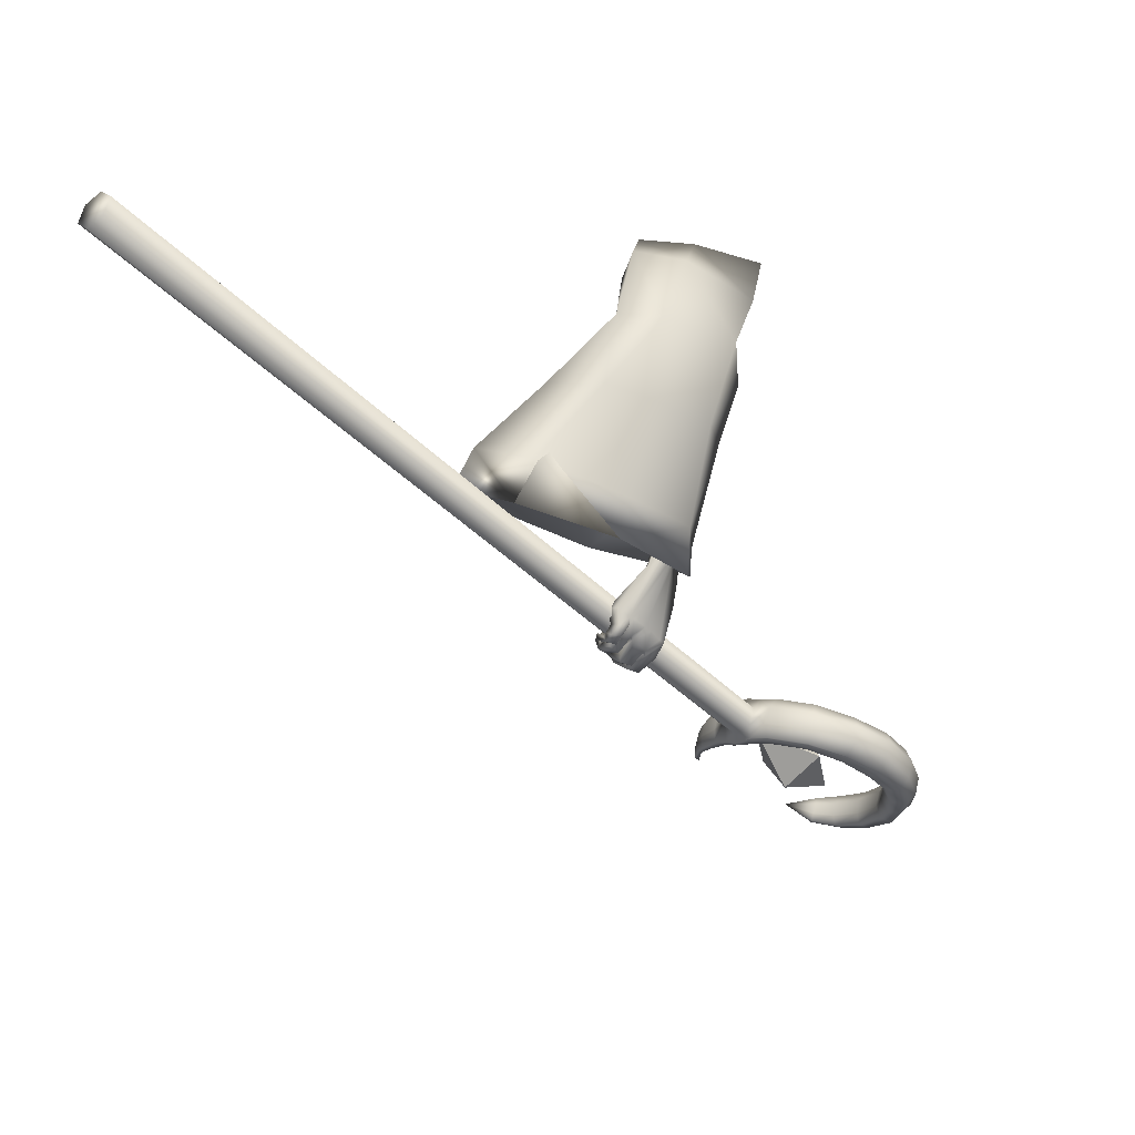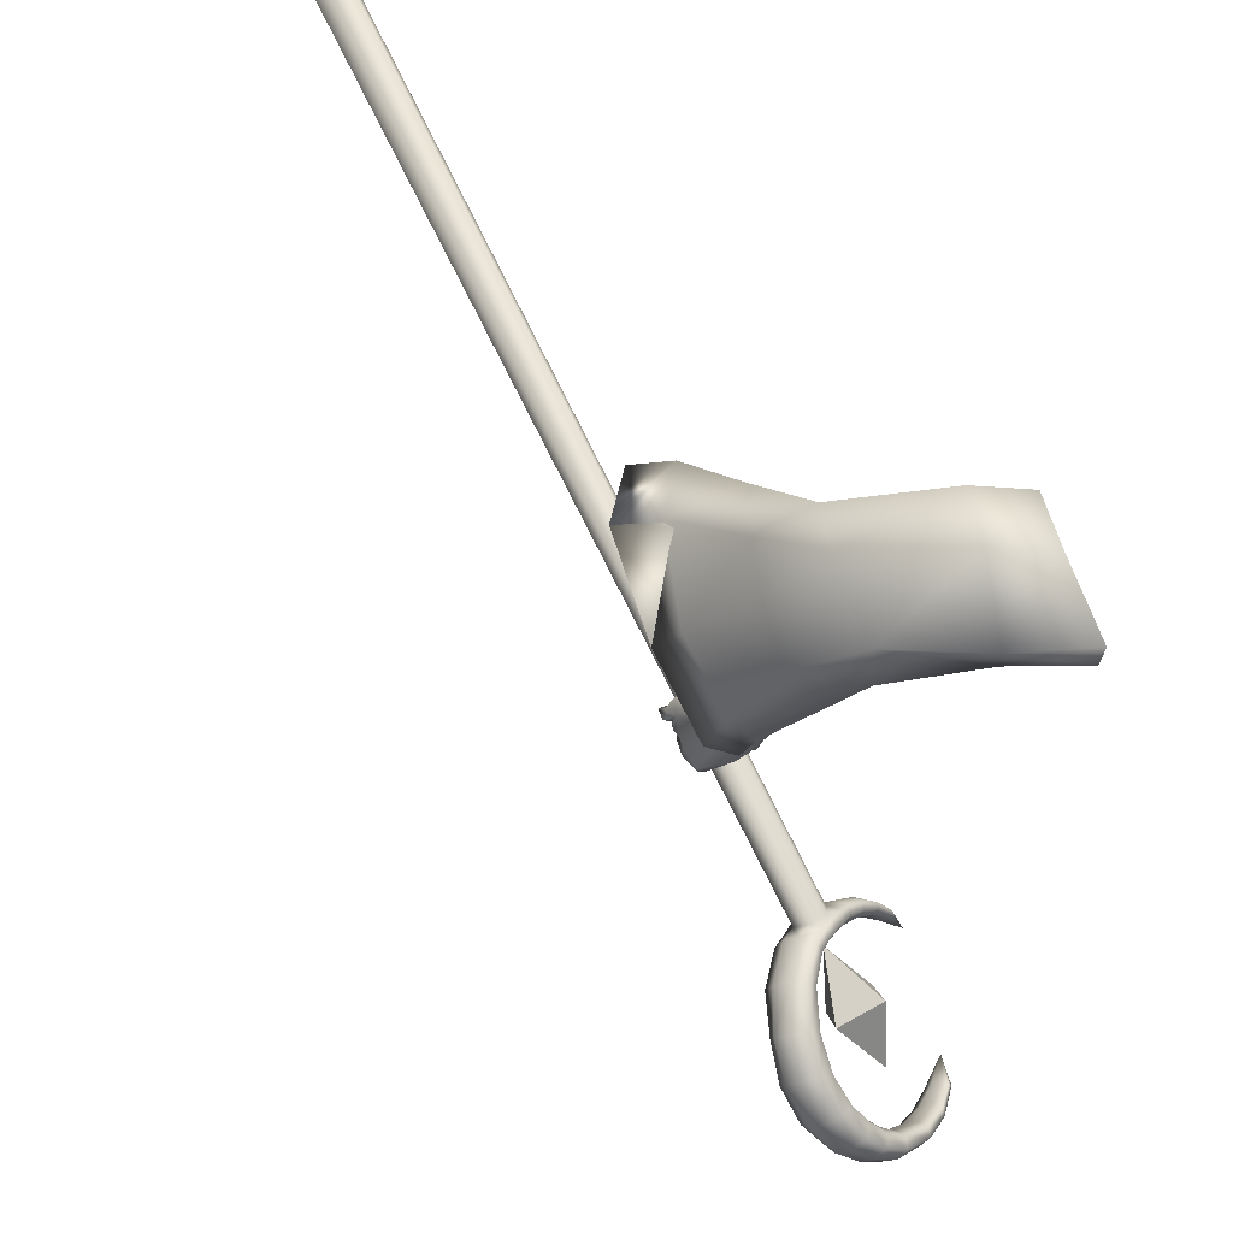
<metadata>
{"format":"obj","ext":"obj","renderer":"f3d","projection":"perspective","resolution":1024,"background":"white","views":[{"elev":20.1,"azim":36.4,"up":"+Z"},{"elev":53.5,"azim":123.1,"up":"+Z"}]}
</metadata>
<code>
o LowPoly_Warlock.000_Plane.005
v 0.2505 0.08201 -0.1539
v 0.1607 -0.1728 -0.07377
v 0.1329 -0.08388 -0.02625
v 0.1989 -0.009398 -0.03914
v 0.2704 0.09262 -0.08208
v 0.2225 0.05241 -0.1968
v 0.1459 -0.0558 -0.1281
v 0.3392 -0.3086 -0.3635
v 0.3336 -0.2397 -0.2792
v 0.3708 -0.2812 -0.3916
v 0.348 -0.2218 -0.2965
v 0.356 -0.3692 -0.4823
v 0.3941 -0.3414 -0.5228
v 0.3945 -0.3425 -0.3479
v 0.3879 -0.2747 -0.2756
v 0.3879 -0.4124 -0.4645
v 0.4103 -0.31 -0.369
v 0.396 -0.2568 -0.2878
v 0.4061 -0.3737 -0.4619
v 0.3769 -0.4299 -0.6028
v 0.4065 -0.4022 -0.6073
v 0.3548 -0.4815 -0.5285
v 0.3751 -0.4827 -0.5222
v 0.3964 -0.4645 -0.5436
v 0.3624 -0.4962 -0.5643
v 0.3802 -0.5058 -0.5605
v 0.3518 -0.4904 -0.5745
v 0.3652 -0.497 -0.5791
v 0.3345 -0.4815 -0.575
v 0.333 -0.4843 -0.5882
v 0.3903 -0.4695 -0.539
v 0.3589 -0.4692 -0.5546
v 0.3898 -0.4932 -0.5662
v 0.3775 -0.4881 -0.5842
v 0.3411 -0.4755 -0.5914
v 0.3664 -0.4892 -0.5513
v 0.3773 -0.4787 -0.5694
v 0.3656 -0.4742 -0.5827
v 0.3427 -0.4692 -0.5873
v 0.3852 -0.4925 -0.545
v 0.3954 -0.4793 -0.5507
v 0.3772 -0.477 -0.5662
v 0.3825 -0.4776 -0.5577
v 0.3577 -0.4658 -0.5646
v 0.3671 -0.4926 -0.5881
v 0.3514 -0.4751 -0.5788
v 0.3345 -0.4786 -0.6056
v 0.3325 -0.4678 -0.5893
v 0.3107 -0.4547 -0.6005
v 0.3196 -0.445 -0.5888
v 0.3419 -0.465 -0.6162
v 0.3221 -0.443 -0.6097
v 0.3463 -0.4579 -0.6043
v 0.3261 -0.4386 -0.5983
v 0.3775 -0.4814 -0.5996
v 0.3639 -0.4635 -0.5944
v 0.3968 -0.4692 -0.568
v 0.3706 -0.4505 -0.5792
v 0.392 -0.4648 -0.5809
v 0.3696 -0.449 -0.5836
v 0.3766 -0.4759 -0.6181
v 0.3631 -0.457 -0.6046
v 0.3331 -0.4523 -0.6234
v 0.3481 -0.4457 -0.6094
v 0.3186 -0.423 -0.6047
v 0.3305 -0.417 -0.6011
v 0.3581 -0.4359 -0.6266
v 0.3369 -0.4094 -0.6145
v 0.3465 -0.443 -0.6368
v 0.3244 -0.4129 -0.6248
v 0.3882 -0.4611 -0.6271
v 0.3706 -0.4462 -0.62
v 0.383 -0.4348 -0.6021
v 0.407 -0.4469 -0.6004
v 0.375 -0.4283 -0.6057
v 0.4038 -0.4454 -0.6117
v 0.3605 -0.4336 -0.627
v 0.3689 -0.4493 -0.6406
v 0.3357 -0.4187 -0.6309
v 0.3306 -0.4296 -0.6463
v 0.3147 -0.3994 -0.6304
v 0.3051 -0.4065 -0.6434
v 0.345 -0.4052 -0.6445
v 0.3247 -0.3912 -0.6423
v 0.3431 -0.4096 -0.6545
v 0.3158 -0.3928 -0.6513
v 0.3708 -0.4178 -0.6407
v 0.3819 -0.4312 -0.6513
v 0.3962 -0.4122 -0.6195
v 0.4072 -0.4192 -0.6235
v 0.4137 -0.4415 -0.5672
v 0.4085 -0.4511 -0.5577
v 0.4167 -0.4212 -0.5881
v 0.419 -0.4137 -0.5956
v 0.3961 -0.4035 -0.6106
v 0.3756 -0.4341 -0.5947
v 0.3711 -0.4435 -0.5812
v 0.3687 -0.4493 -0.5747
v 0.354 -0.359 -0.4945
v 0.4007 -0.3604 -0.5539
v 0.3244 -0.3858 -0.5641
v 0.3991 -0.3825 -0.5845
v 0.359 -0.3411 -0.5385
v 0.3304 -0.3592 -0.5588
v 0.3207 -0.3893 -0.5939
v 0.3293 -0.3637 -0.5883
v 0.3153 -0.3923 -0.6039
v 0.3157 -0.3817 -0.6154
v 0.3149 -0.4227 -0.6183
v 0.3077 -0.4123 -0.6314
v 0.355 -0.4026 -0.5848
v 0.3461 -0.395 -0.5945
v 0.3384 -0.4009 -0.6055
v 0.3306 -0.3761 -0.6239
v 0.3285 -0.4248 -0.623
v 0.3296 -0.4073 -0.6367
v 0.346 -0.3957 -0.6191
v 0.3341 -0.4199 -0.6331
v 0.3455 -0.3574 -0.5915
v 0.338 -0.3983 -0.5916
v 0.3604 -0.3742 -0.5941
v 0.3718 -0.3807 -0.5918
v 0.3464 -0.3491 -0.5648
v 0.3918 -0.3545 -0.4897
v 0.36 -0.3575 -0.2093
v 0.3969 -0.5092 -0.3924
v 0.3857 -0.4664 -0.3376
v 0.1997 -0.6813 -0.3016
v 0.1827 -0.6056 -0.2586
v 0.2205 -0.4684 -0.1787
v 0.18 -0.1677 -0.02452
v 0.2645 -0.3345 -0.08518
v 0.4219 -0.344 -0.5001
v 0.3933 -0.2213 -0.3105
v 0.4108 -0.324 -0.4591
v 0.3935 -0.1668 -0.2226
v 0.2997 -0.03271 -0.1863
v 0.2848 -0.4363 -0.4528
v 0.1874 -0.5997 -0.3514
v 0.2945 -0.6474 -0.3166
v 0.4472 -0.3894 -0.4803
v 0.3573 -0.34 -0.4947
v 0.1884 -0.531 -0.3009
v 0.2216 -0.4033 -0.2439
v 0.2427 -0.3161 -0.1394
v 0.2836 -0.3713 -0.3846
v 0.276 -0.5676 -0.2676
v 0.4314 -0.36 -0.4084
v 0.3555 -0.3159 -0.4612
v 0.2817 -0.2883 -0.2815
v 0.3394 -0.2143 -0.3379
v 0.3001 -0.4159 -0.1764
v 0.4183 -0.2863 -0.2572
v 0.3224 -0.2809 -0.09305
v 0.2875 -0.2663 -0.1933
v 0.3526 -0.1829 -0.256
v 0.3923 -0.174 -0.1464
v 0.2584 -0.0788 -0.2049
v 0.1866 -0.1304 -0.1063
v 0.2433 -0.1018 -0.04427
v 0.3276 -0.02198 -0.1172
v 0.3322 -0.3558 -0.2097
v 0.3627 -0.4372 -0.2953
v 0.2156 -0.5381 -0.238
v 0.2521 -0.4195 -0.1922
v 0.3652 -0.2866 -0.2593
v 0.3809 -0.3339 -0.3834
v 0.2196 -0.484 -0.2687
v 0.2528 -0.382 -0.2296
v 0.2887 -0.3683 -0.3294
v 0.2832 -0.5106 -0.2446
v 0.3958 -0.3601 -0.3466
v 0.3408 -0.3281 -0.3849
v 0.287 -0.3158 -0.2514
v 0.3362 -0.2793 -0.2768
v 0.2979 -0.3893 -0.1908
v 0.3657 -0.3149 -0.2372
v 0.0527 -1.236 0.2363
v 0.08162 -1.247 0.2353
v 0.08893 -1.269 0.2148
v 0.06733 -1.28 0.1954
v 0.03841 -1.269 0.1965
v 0.0311 -1.247 0.2169
v 0.4269 -0.1788 -0.7778
v 0.4558 -0.19 -0.7788
v 0.4631 -0.2122 -0.7993
v 0.4415 -0.2232 -0.8187
v 0.4126 -0.2119 -0.8176
v 0.4053 -0.1898 -0.7972
v 0.4868 -0.1887 -0.7692
v 0.4941 -0.2108 -0.7896
v 0.5599 -0.1631 -0.7709
v 0.5672 -0.1852 -0.7913
v 0.6224 -0.1229 -0.7928
v 0.6295 -0.1444 -0.8127
v 0.6616 -0.07698 -0.828
v 0.6689 -0.09917 -0.8484
v 0.6763 -0.02478 -0.8794
v 0.6837 -0.04697 -0.8998
v 0.6689 0.01781 -0.9283
v 0.6762 -0.004377 -0.9487
v 0.6451 0.04502 -0.9684
v 0.6518 0.02476 -0.987
v 0.6084 0.06822 -1.007
v 0.6149 0.04832 -1.025
v 0.5522 0.08078 -1.042
v 0.5583 0.06244 -1.059
v 0.4985 0.07854 -1.061
v 0.504 0.0617 -1.076
v 0.4357 0.06096 -1.068
v 0.44 0.04783 -1.08
v 0.3356 -0.1432 -0.8795
v 0.2922 -0.1074 -0.9505
v 0.4029 -0.1607 -0.8323
v 0.4694 -0.1604 -0.8061
v 0.5357 -0.1379 -0.8068
v 0.5795 -0.1002 -0.8328
v 0.6181 -0.02482 -0.9002
v 0.5958 0.02725 -0.9667
v 0.5307 0.05885 -1.026
v 0.4429 0.05316 -1.057
v 0.3941 0.02764 -1.061
v 0.4472 0.04003 -1.069
v 0.5368 0.0405 -1.043
v 0.6025 0.00699 -0.9854
v 0.6254 -0.04701 -0.9206
v 0.5866 -0.1217 -0.8527
v 0.543 -0.1601 -0.8272
v 0.4767 -0.1826 -0.8265
v 0.4094 -0.1803 -0.8504
v 0.3875 -0.2062 -0.8301
v 0.381 -0.1865 -0.8121
v 0.3531 -0.1919 -0.8564
v 0.3471 -0.1737 -0.8396
v 0.3299 -0.174 -0.8815
v 0.3247 -0.1582 -0.8671
v 0.3105 -0.1505 -0.9108
v 0.3063 -0.1377 -0.899
v 0.3408 -0.1589 -0.894
v 0.4706 -0.2222 -0.8199
v 0.4203 -0.2213 -0.8388
v 0.5018 -0.2203 -0.8108
v 0.569 -0.196 -0.8131
v 0.6215 -0.1541 -0.8382
v 0.6626 -0.111 -0.8727
v 0.6786 -0.06307 -0.9183
v 0.6672 -0.02487 -0.9635
v 0.6436 0.005384 -1
v 0.6145 0.02883 -1.035
v 0.558 0.04438 -1.068
v 0.5031 0.04381 -1.083
v 0.445 0.03632 -1.086
v 0.4485 0.03251 -1.081
v 0.5458 0.032 -1.059
v 0.6204 -0.002968 -0.9993
v 0.6513 -0.06309 -0.928
v 0.6048 -0.1433 -0.856
v 0.5589 -0.183 -0.8308
v 0.4784 -0.2088 -0.8316
v 0.4106 -0.2042 -0.8542
v 0.3943 -0.2145 -0.8489
v 0.3594 -0.1997 -0.8738
v 0.3353 -0.1806 -0.8965
v 0.3149 -0.1559 -0.923
v 0.3418 -0.178 -0.897
v 0.3121 -0.1257 -0.91
v 0.3163 -0.1385 -0.9217
v 0.3174 -0.1534 -0.9248
v 0.3699 -0.1546 -0.8523
v 0.3759 -0.1728 -0.869
v 0.377 -0.195 -0.8726
v 0.4469 -0.2265 -0.8336
v 0.4215 -0.1602 -0.8235
v 0.4288 -0.1824 -0.8439
v 0.4304 -0.209 -0.8486
v 0.442 -0.1603 -0.8161
v 0.4493 -0.1825 -0.8365
v 0.4509 -0.2089 -0.8413
v 0.4931 -0.1564 -0.802
v 0.5005 -0.1786 -0.8224
v 0.5024 -0.2042 -0.828
v 0.6098 -0.05944 -0.8655
v 0.6171 -0.08163 -0.886
v 0.6362 -0.1024 -0.8907
v 0.614 -0.000176 -0.9283
v 0.6213 -0.02236 -0.9487
v 0.6423 -0.03675 -0.9599
v 0.5775 0.04315 -0.9917
v 0.584 0.02326 -1.01
v 0.598 0.01277 -1.024
v 0.4809 0.06038 -1.047
v 0.4864 0.04354 -1.063
v 0.496 0.03576 -1.077
v 0.4543 -0.1653 -0.7714
v 0.4045 -0.1651 -0.7895
v 0.4833 -0.1628 -0.7637
v 0.5472 -0.1391 -0.7666
v 0.6031 -0.1006 -0.79
v 0.6407 -0.05533 -0.8241
v 0.6551 -0.008399 -0.8699
v 0.6499 0.02977 -0.9132
v 0.6267 0.05513 -0.9542
v 0.5963 0.07707 -0.99
v 0.5427 0.08922 -1.026
v 0.4904 0.08684 -1.046
v 0.4343 0.06875 -1.056
v 0.329 -0.1354 -0.8657
v 0.3922 -0.1532 -0.8135
v 0.4602 -0.1524 -0.7833
v 0.5375 -0.1291 -0.781
v 0.5882 -0.09054 -0.8063
v 0.6286 -0.008416 -0.8794
v 0.6043 0.04706 -0.9534
v 0.5313 0.07751 -1.018
v 0.4379 0.06477 -1.051
v 0.3822 -0.165 -0.8042
v 0.3491 -0.1548 -0.8308
v 0.3236 -0.1428 -0.8595
v 0.3049 -0.1248 -0.8936
v 0.3073 -0.1198 -0.8981
v 0.359 -0.1465 -0.8363
v 0.4116 -0.1521 -0.801
v 0.4332 -0.1529 -0.7905
v 0.4859 -0.1495 -0.7773
v 0.62 -0.04831 -0.8392
v 0.6221 0.02065 -0.9132
v 0.5798 0.06369 -0.9817
v 0.4808 0.07697 -1.039
v 0.4286 -0.1652 -0.7764
v 0.4605 -0.04963 -0.8662
v 0.4875 -0.1315 -0.9416
v 0.4173 -0.09132 -0.9256
v 0.5011 -0.01604 -0.9774
v 0.4476 -0.1672 -0.8324
v 0.5314 -0.09191 -0.8841
f 333 332 330
f 334 335 330
f 335 334 331
f 332 333 331
f 333 335 331
f 334 332 331
f 335 333 330
f 332 334 330
f 8 11 10
f 10 99 12
f 12 14 8
f 8 15 9
f 10 19 124
f 10 18 17
f 19 14 16
f 17 15 14
f 111 97 98
f 12 99 101
f 16 31 19
f 19 92 124
f 16 22 23
f 36 26 40
f 25 28 26
f 27 30 28
f 40 33 41
f 33 28 34
f 28 35 34
f 42 25 36
f 37 27 25
f 27 39 29
f 38 35 39
f 29 35 30
f 34 37 33
f 32 36 22
f 31 40 41
f 23 36 40
f 42 33 37
f 42 43 41
f 42 32 44
f 43 46 45
f 46 47 45
f 48 49 47
f 49 51 47
f 48 54 50
f 52 53 51
f 50 52 49
f 53 46 56
f 47 55 45
f 51 56 55
f 43 55 57
f 44 56 46
f 58 55 56
f 58 59 57
f 59 62 61
f 62 63 61
f 64 65 63
f 64 68 66
f 67 70 68
f 70 63 65
f 61 69 71
f 69 72 71
f 64 72 67
f 62 73 72
f 59 71 74
f 73 71 72
f 73 76 74
f 75 78 76
f 77 80 78
f 79 82 80
f 79 84 81
f 80 86 85
f 85 84 83
f 81 86 82
f 79 87 83
f 78 85 88
f 85 87 88
f 75 87 77
f 76 88 90
f 88 89 90
f 31 43 24
f 57 24 43
f 59 92 57
f 74 91 59
f 94 74 76
f 94 90 21
f 89 21 90
f 95 75 20
f 73 20 75
f 60 96 73
f 58 97 60
f 98 44 32
f 66 70 65
f 122 102 95
f 102 21 95
f 99 104 101
f 100 99 13
f 101 106 105
f 105 108 107
f 107 110 109
f 120 101 105
f 105 113 112
f 109 113 107
f 108 116 110
f 116 117 118
f 118 113 115
f 116 118 115
f 106 114 108
f 114 121 117
f 117 112 113
f 105 112 120
f 120 112 111
f 112 122 111
f 95 111 122
f 106 123 119
f 104 103 123
f 99 100 103
f 123 103 100
f 94 21 100
f 94 124 93
f 93 124 91
f 91 124 92
f 24 19 31
f 8 9 11
f 12 8 10
f 10 13 99
f 12 16 14
f 8 14 15
f 124 13 10
f 10 17 19
f 10 11 18
f 19 17 14
f 17 18 15
f 22 16 32
f 16 12 101
f 101 111 98
f 111 20 96
f 111 96 97
f 16 101 32
f 98 32 101
f 16 23 31
f 19 24 92
f 36 25 26
f 25 27 28
f 27 29 30
f 40 26 33
f 33 26 28
f 28 30 35
f 42 37 25
f 37 38 27
f 27 38 39
f 38 34 35
f 29 39 35
f 34 38 37
f 32 42 36
f 31 23 40
f 23 22 36
f 42 41 33
f 42 44 43
f 43 44 46
f 46 48 47
f 48 50 49
f 49 52 51
f 48 53 54
f 52 54 53
f 50 54 52
f 53 48 46
f 47 51 55
f 51 53 56
f 43 45 55
f 44 58 56
f 58 57 55
f 58 60 59
f 59 60 62
f 62 64 63
f 64 66 65
f 64 67 68
f 67 69 70
f 70 69 63
f 61 63 69
f 69 67 72
f 64 62 72
f 62 60 73
f 59 61 71
f 73 74 71
f 73 75 76
f 75 77 78
f 77 79 80
f 79 81 82
f 79 83 84
f 80 82 86
f 85 86 84
f 81 84 86
f 79 77 87
f 78 80 85
f 85 83 87
f 75 89 87
f 76 78 88
f 88 87 89
f 31 41 43
f 57 92 24
f 59 91 92
f 74 93 91
f 94 93 74
f 94 76 90
f 89 95 21
f 95 89 75
f 73 96 20
f 60 97 96
f 58 98 97
f 98 58 44
f 66 68 70
f 102 100 21
f 99 103 104
f 101 104 106
f 105 106 108
f 107 108 110
f 120 111 101
f 105 107 113
f 109 115 113
f 108 114 116
f 116 114 117
f 118 117 113
f 109 110 115
f 110 116 115
f 106 119 114
f 114 119 121
f 117 121 112
f 112 121 122
f 95 20 111
f 106 104 123
f 102 122 100
f 122 121 123
f 100 122 123
f 121 119 123
f 100 13 124
f 124 94 100
f 127 153 125
f 126 148 127
f 2 132 131
f 145 130 132
f 143 130 144
f 139 129 143
f 161 1 5
f 157 137 161
f 153 136 157
f 148 134 153
f 141 135 148
f 149 138 146
f 138 143 146
f 129 140 147
f 147 126 127
f 135 142 149
f 7 159 2
f 155 2 159
f 155 144 145
f 146 144 150
f 151 146 150
f 130 147 152
f 152 127 125
f 135 151 134
f 132 152 154
f 156 150 155
f 134 156 136
f 125 153 154
f 131 154 160
f 158 155 159
f 160 157 161
f 136 158 137
f 158 7 6
f 137 6 1
f 3 160 4
f 4 161 5
f 163 177 172
f 126 172 141
f 165 168 169
f 164 139 168
f 166 172 177
f 167 141 172
f 173 138 142
f 168 138 170
f 164 140 128
f 171 126 140
f 167 142 133
f 169 170 174
f 175 170 173
f 165 171 164
f 176 163 171
f 175 167 166
f 174 175 177
f 3 2 131
f 3 7 2
f 6 7 4
f 127 148 153
f 126 141 148
f 2 145 132
f 145 144 130
f 143 129 130
f 139 128 129
f 161 137 1
f 157 136 137
f 153 134 136
f 148 135 134
f 141 133 135
f 149 142 138
f 138 139 143
f 129 128 140
f 147 140 126
f 135 133 142
f 155 145 2
f 155 150 144
f 146 143 144
f 151 149 146
f 130 129 147
f 152 147 127
f 135 149 151
f 132 130 152
f 156 151 150
f 134 151 156
f 157 154 153
f 154 152 125
f 131 132 154
f 158 156 155
f 160 154 157
f 136 156 158
f 158 159 7
f 137 158 6
f 3 131 160
f 4 160 161
f 163 162 177
f 126 163 172
f 165 164 168
f 164 128 139
f 166 167 172
f 167 133 141
f 173 170 138
f 168 139 138
f 164 171 140
f 171 163 126
f 167 173 142
f 169 168 170
f 175 174 170
f 165 176 171
f 176 162 163
f 175 173 167
f 166 177 175
f 177 162 174
f 162 176 169
f 176 165 169
f 169 174 162
f 3 4 7
f 4 5 1
f 6 4 1
f 182 181 180
f 183 184 189
f 182 187 181
f 180 185 179
f 182 189 188
f 181 186 180
f 178 185 184
f 180 179 182
f 179 178 182
f 178 183 182
f 183 178 184
f 182 188 187
f 180 186 185
f 182 183 189
f 181 187 186
f 178 179 185
f 188 189 184
f 184 185 188
f 185 186 188
f 186 187 188
f 186 190 185
f 190 193 192
f 192 195 194
f 195 196 194
f 196 199 198
f 198 201 200
f 200 203 202
f 203 204 202
f 204 207 206
f 206 209 208
f 208 211 210
f 189 231 188
f 232 233 231
f 234 235 233
f 236 237 235
f 237 238 213
f 288 224 289
f 280 216 228
f 286 219 225
f 223 221 222
f 276 229 277
f 282 226 283
f 291 223 292
f 267 212 239
f 270 214 230
f 216 227 228
f 210 211 222
f 211 251 252
f 274 260 230
f 222 253 223
f 233 261 231
f 197 244 245
f 270 265 239
f 207 249 250
f 222 211 252
f 293 224 292
f 237 213 264
f 193 242 243
f 290 225 289
f 203 247 248
f 267 268 213
f 287 226 286
f 235 262 233
f 199 245 246
f 209 250 251
f 284 227 283
f 188 261 241
f 193 244 195
f 257 228 227
f 205 248 249
f 281 229 280
f 237 263 235
f 191 240 242
f 201 246 247
f 239 268 267
f 213 266 267
f 264 213 268
f 264 265 263
f 230 271 270
f 239 269 270
f 262 265 271
f 261 271 260
f 187 241 272
f 187 240 186
f 278 274 277
f 230 273 274
f 259 277 229
f 274 276 277
f 241 260 275
f 272 275 278
f 240 278 259
f 258 280 228
f 229 279 280
f 242 259 281
f 243 281 258
f 244 258 257
f 256 283 226
f 227 282 283
f 245 257 284
f 246 284 256
f 255 286 225
f 218 286 226
f 247 256 287
f 248 287 255
f 254 289 224
f 225 288 289
f 249 255 290
f 250 290 254
f 253 292 223
f 220 292 224
f 251 254 293
f 252 293 253
f 253 222 252
f 198 299 196
f 213 320 266
f 232 317 234
f 190 294 185
f 208 304 206
f 200 300 198
f 320 212 266
f 234 318 236
f 215 324 279
f 269 308 214
f 192 296 190
f 208 306 305
f 218 326 285
f 276 309 215
f 220 328 291
f 308 273 214
f 202 301 200
f 279 310 216
f 238 318 319
f 216 311 217
f 307 269 212
f 192 298 297
f 282 312 218
f 210 222 306
f 213 238 319
f 322 276 273
f 204 302 202
f 285 313 219
f 288 314 220
f 196 298 194
f 189 316 232
f 291 315 221
f 217 325 282
f 206 303 204
f 219 327 288
f 221 315 222
f 184 295 189
f 184 294 329
f 213 319 320
f 319 307 320
f 321 318 317
f 321 316 308
f 295 308 316
f 295 323 322
f 323 294 309
f 296 309 294
f 297 324 296
f 298 310 297
f 299 311 298
f 300 325 299
f 301 312 300
f 302 326 301
f 303 313 302
f 304 327 303
f 305 314 304
f 306 328 305
f 315 306 222
f 186 191 190
f 190 191 193
f 192 193 195
f 195 197 196
f 196 197 199
f 198 199 201
f 200 201 203
f 203 205 204
f 204 205 207
f 206 207 209
f 208 209 211
f 189 232 231
f 232 234 233
f 234 236 235
f 236 238 237
f 288 220 224
f 280 279 216
f 286 285 219
f 276 215 229
f 282 218 226
f 291 221 223
f 267 266 212
f 270 269 214
f 216 217 227
f 211 209 251
f 274 275 260
f 233 262 261
f 197 195 244
f 270 271 265
f 207 205 249
f 293 254 224
f 193 191 242
f 290 255 225
f 203 201 247
f 287 256 226
f 235 263 262
f 199 197 245
f 209 207 250
f 284 257 227
f 188 231 261
f 193 243 244
f 257 258 228
f 205 203 248
f 281 259 229
f 237 264 263
f 191 186 240
f 201 199 246
f 239 265 268
f 264 268 265
f 230 260 271
f 239 212 269
f 262 263 265
f 261 262 271
f 187 188 241
f 187 272 240
f 278 275 274
f 230 214 273
f 259 278 277
f 274 273 276
f 241 261 260
f 272 241 275
f 240 272 278
f 258 281 280
f 229 215 279
f 242 240 259
f 243 242 281
f 244 243 258
f 256 284 283
f 227 217 282
f 245 244 257
f 246 245 284
f 255 287 286
f 218 285 286
f 247 246 256
f 248 247 287
f 254 290 289
f 225 219 288
f 249 248 255
f 250 249 290
f 253 293 292
f 220 291 292
f 251 250 254
f 252 251 293
f 198 300 299
f 232 316 317
f 190 296 294
f 208 305 304
f 200 301 300
f 320 307 212
f 234 317 318
f 215 309 324
f 269 321 308
f 192 297 296
f 208 210 306
f 218 312 326
f 276 323 309
f 220 314 328
f 308 322 273
f 202 302 301
f 279 324 310
f 238 236 318
f 216 310 311
f 307 321 269
f 192 194 298
f 282 325 312
f 322 323 276
f 204 303 302
f 285 326 313
f 288 327 314
f 196 299 298
f 189 295 316
f 291 328 315
f 217 311 325
f 206 304 303
f 219 313 327
f 184 329 295
f 184 185 294
f 319 318 307
f 321 307 318
f 321 317 316
f 295 322 308
f 295 329 323
f 323 329 294
f 296 324 309
f 297 310 324
f 298 311 310
f 299 325 311
f 300 312 325
f 301 326 312
f 302 313 326
f 303 327 313
f 304 314 327
f 305 328 314
f 306 315 328

</code>
